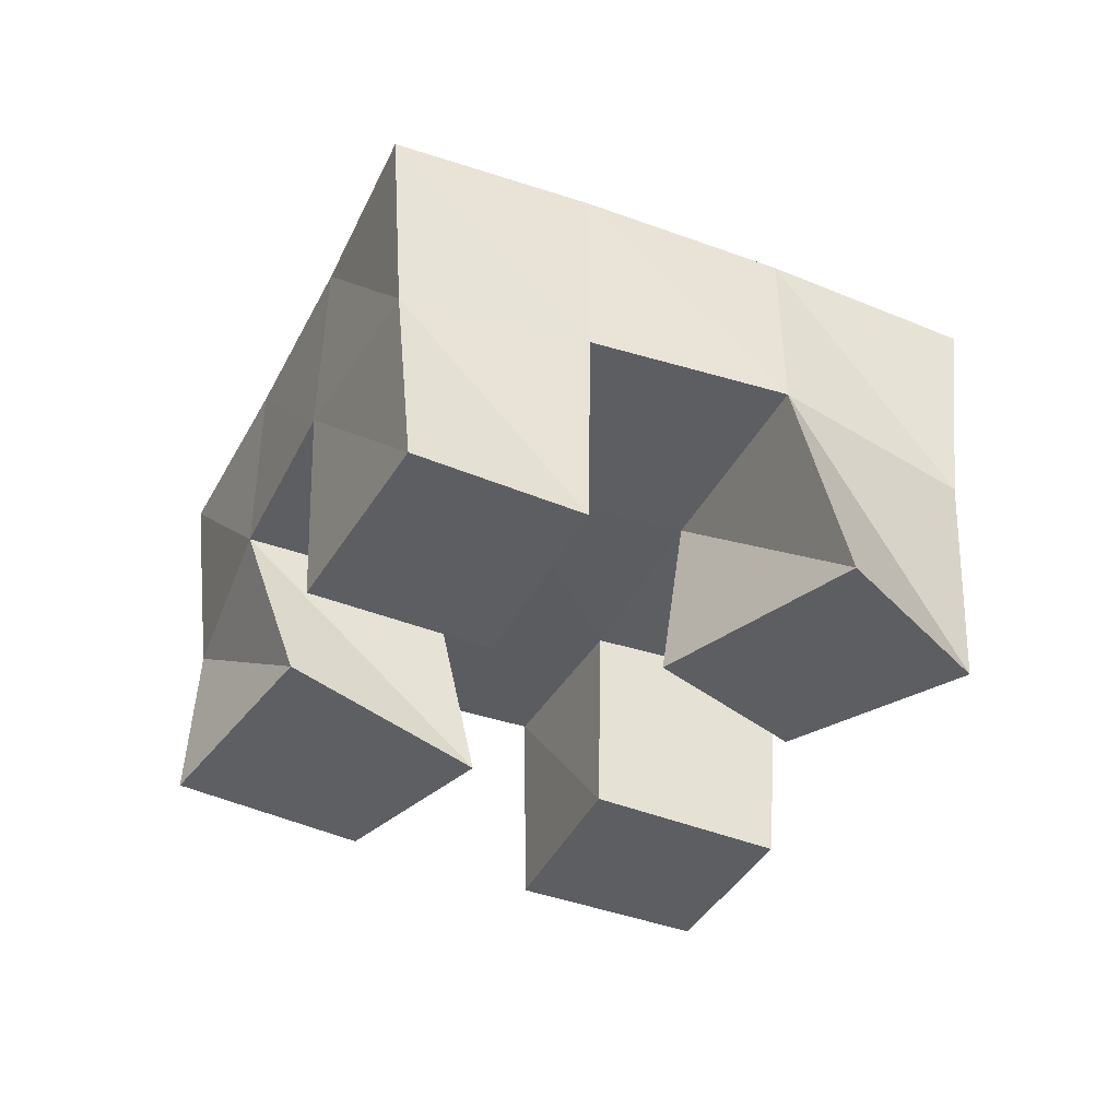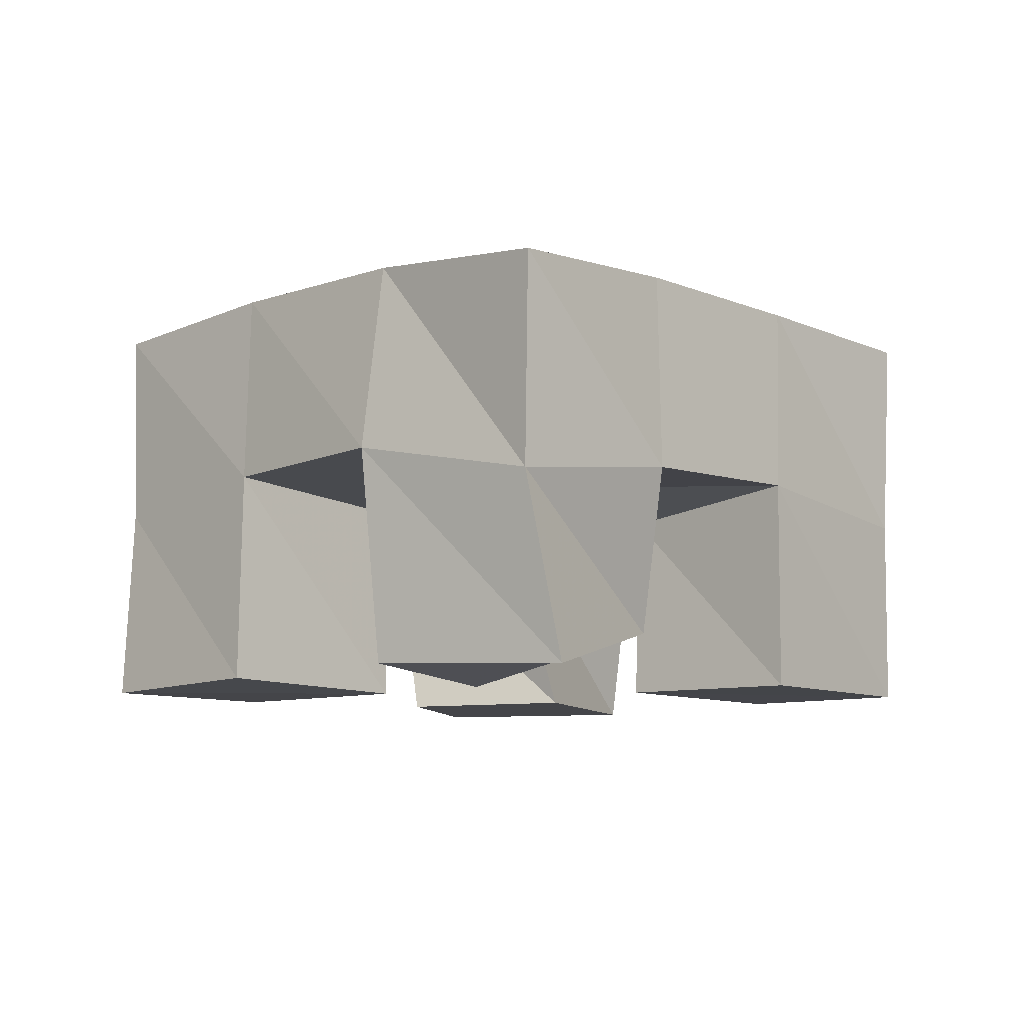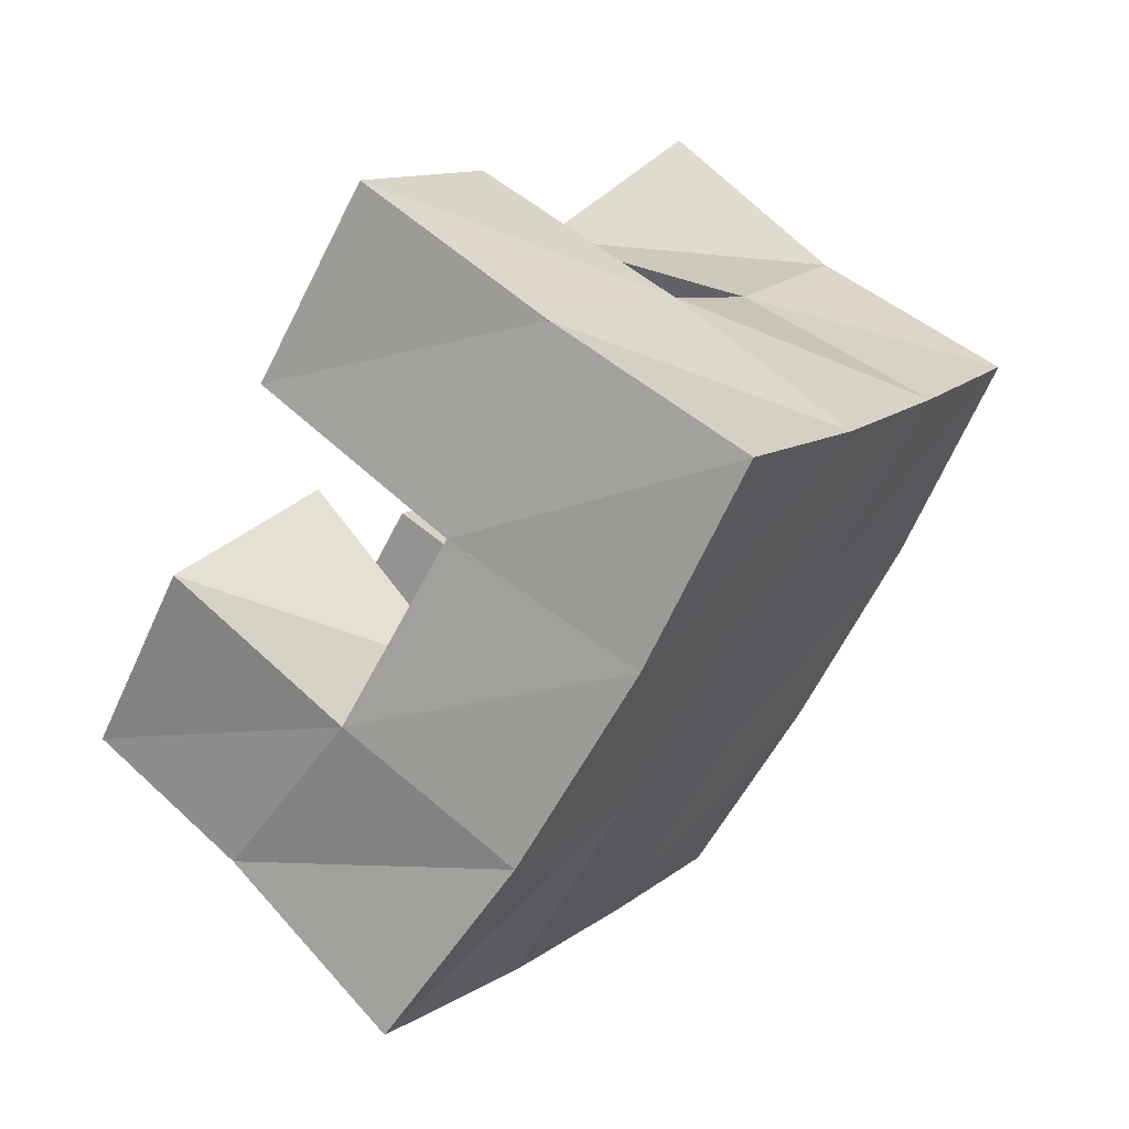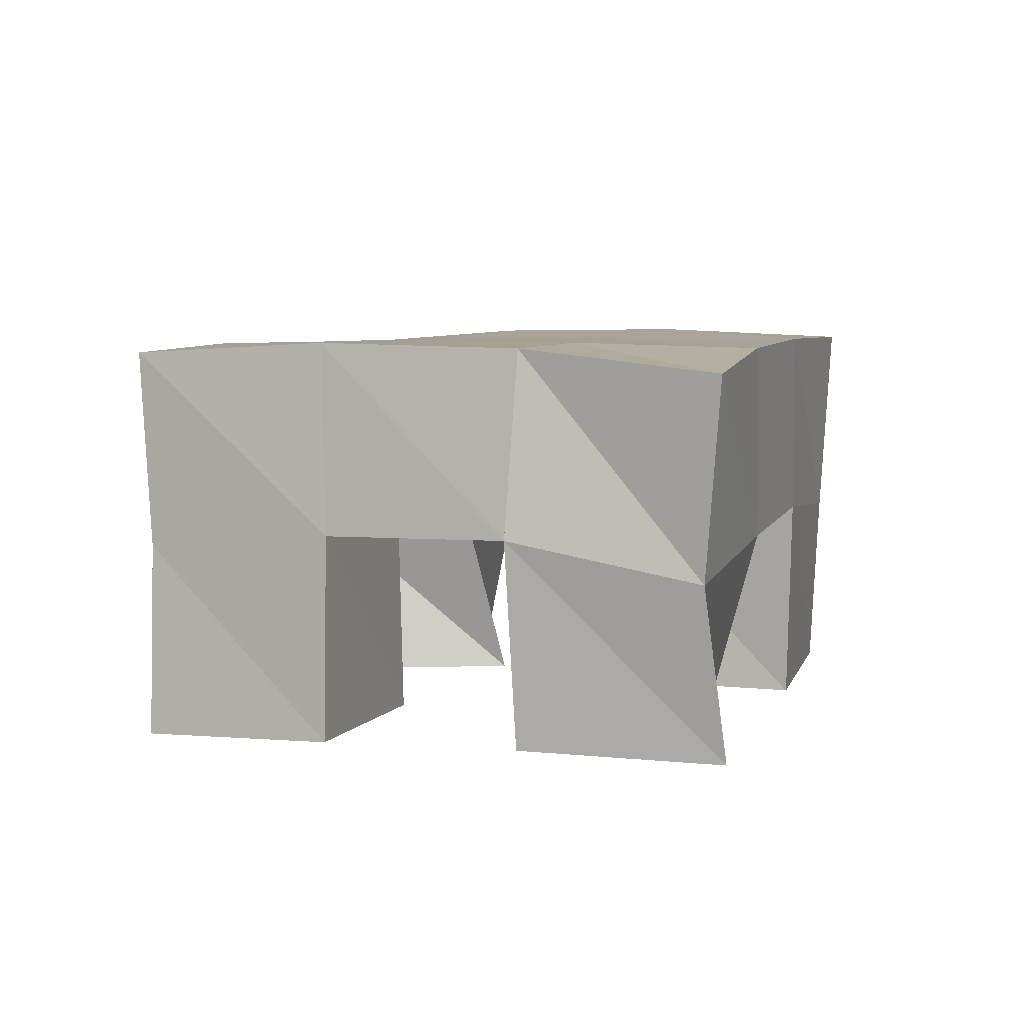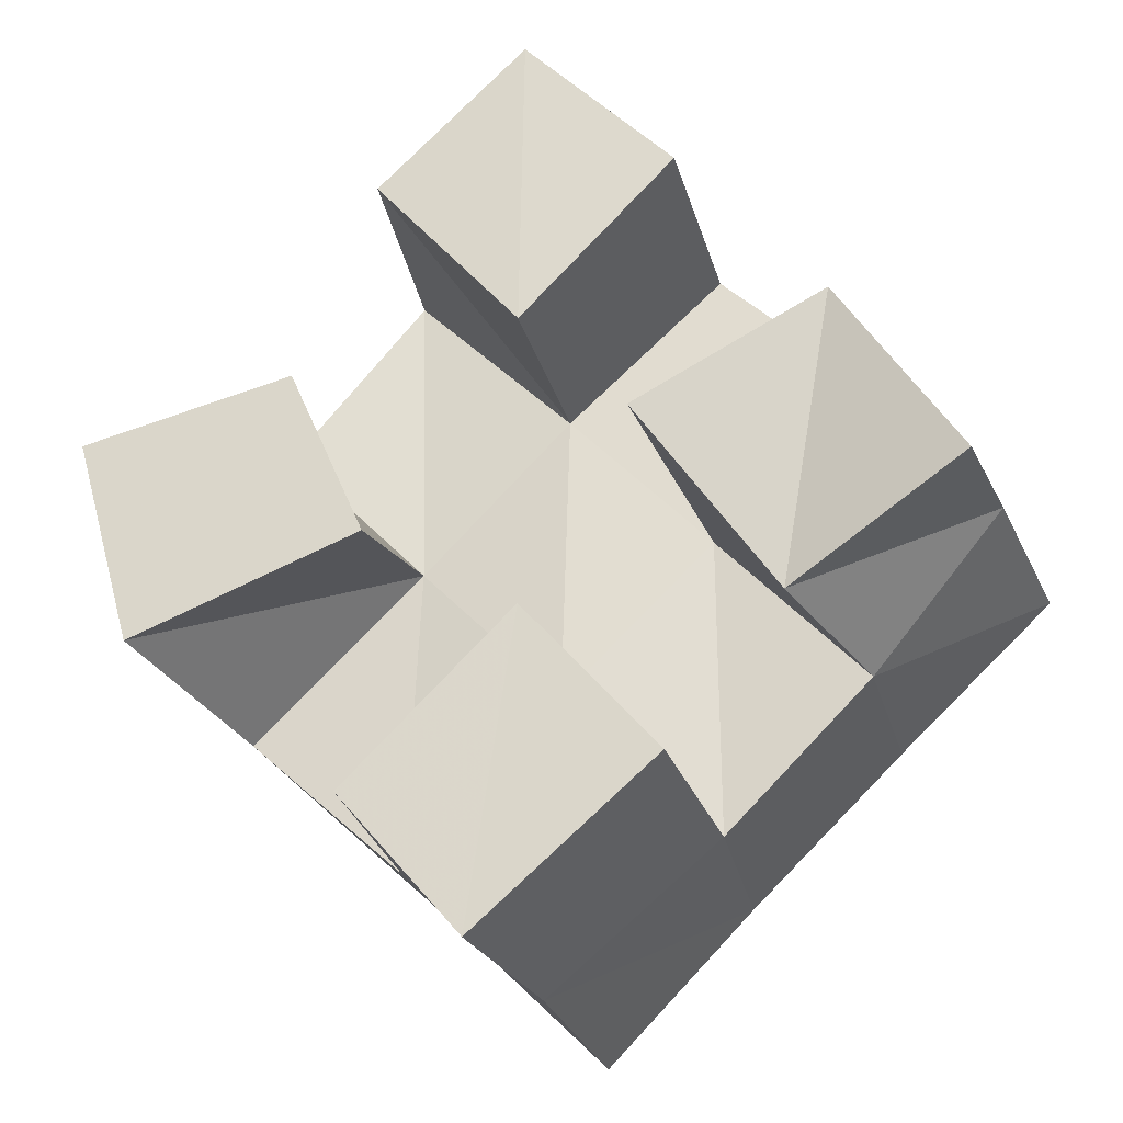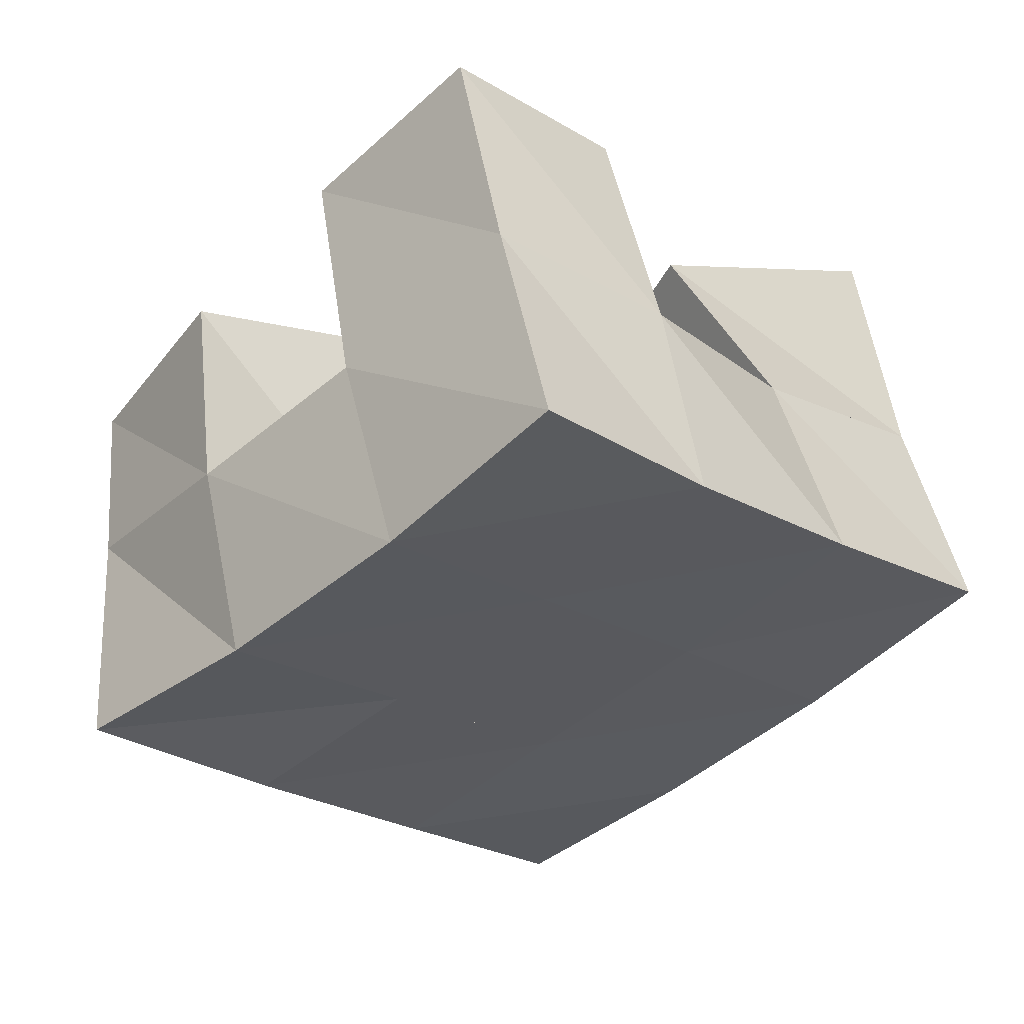
<metadata>
{"format":"obj","ext":"obj","renderer":"f3d","projection":"perspective","resolution":1024,"background":"white","views":[{"elev":-38.3,"azim":-158.5,"up":"+Y"},{"elev":-9.0,"azim":89.0,"up":"+Y"},{"elev":62.9,"azim":132.1,"up":"+Z"},{"elev":7.9,"azim":63.7,"up":"+Y"},{"elev":-26.1,"azim":14.0,"up":"+Z"},{"elev":55.7,"azim":171.3,"up":"+Z"}]}
</metadata>
<code>
v 0.4886 0.1 0.1793
v 0.4838 0.1437 0.1638
v 0.5023 0.1 0.1298
v 0.5136 0.1516 0.1245
v 0.5378 0.1 0.1908
v 0.5216 0.1476 0.197
v 0.5556 0.1 0.15
v 0.5539 0.1512 0.1633
v 0.6144 0.1 0.1732
v 0.6229 0.1521 0.1641
v 0.645 0.1111 0.1309
v 0.6577 0.1517 0.1268
v 0.6585 0.1023 0.1973
v 0.6609 0.1558 0.2019
v 0.6865 0.1 0.1533
v 0.6892 0.1461 0.1619
v 0.5564 0.1 0.2376
v 0.5523 0.1516 0.2363
v 0.59 0.1 0.1981
v 0.5894 0.1507 0.199
v 0.5912 0.1 0.2706
v 0.5894 0.1493 0.2685
v 0.6256 0.1014 0.2355
v 0.6258 0.1544 0.2346
v 0.5515 0.1 0.09036
v 0.5506 0.1511 0.08997
v 0.5796 0.1 0.0569
v 0.5842 0.1474 0.05744
v 0.5903 0.1004 0.1289
v 0.5879 0.1478 0.1274
v 0.6211 0.1 0.09289
v 0.6231 0.1531 0.09301
v 0.479 0.1933 0.1648
v 0.5152 0.198 0.1283
v 0.5155 0.1963 0.1987
v 0.551 0.1985 0.1628
v 0.5515 0.1989 0.2341
v 0.5871 0.2005 0.1984
v 0.5867 0.1994 0.2702
v 0.6217 0.2028 0.2338
v 0.5511 0.1993 0.09196
v 0.5861 0.1992 0.1273
v 0.6226 0.201 0.1628
v 0.6587 0.2025 0.197
v 0.5866 0.1979 0.0558
v 0.6211 0.2001 0.092
v 0.6576 0.2006 0.1277
v 0.6951 0.1976 0.1613
f 1 2 4
f 3 1 4
f 2 6 8
f 4 2 8
f 6 5 7
f 8 6 7
f 5 1 3
f 7 5 3
f 8 7 3
f 4 8 3
f 2 1 5
f 6 2 5
f 9 10 12
f 11 9 12
f 10 14 16
f 12 10 16
f 14 13 15
f 16 14 15
f 13 9 11
f 15 13 11
f 16 15 11
f 12 16 11
f 10 9 13
f 14 10 13
f 17 18 20
f 19 17 20
f 18 22 24
f 20 18 24
f 22 21 23
f 24 22 23
f 21 17 19
f 23 21 19
f 24 23 19
f 20 24 19
f 18 17 21
f 22 18 21
f 25 26 28
f 27 25 28
f 26 30 32
f 28 26 32
f 30 29 31
f 32 30 31
f 29 25 27
f 31 29 27
f 32 31 27
f 28 32 27
f 26 25 29
f 30 26 29
f 2 33 34
f 4 2 34
f 33 35 36
f 34 33 36
f 35 6 8
f 36 35 8
f 6 2 4
f 8 6 4
f 36 8 4
f 34 36 4
f 33 2 6
f 35 33 6
f 6 35 36
f 8 6 36
f 35 37 38
f 36 35 38
f 37 18 20
f 38 37 20
f 18 6 8
f 20 18 8
f 38 20 8
f 36 38 8
f 35 6 18
f 37 35 18
f 18 37 38
f 20 18 38
f 37 39 40
f 38 37 40
f 39 22 24
f 40 39 24
f 22 18 20
f 24 22 20
f 40 24 20
f 38 40 20
f 37 18 22
f 39 37 22
f 4 34 41
f 26 4 41
f 34 36 42
f 41 34 42
f 36 8 30
f 42 36 30
f 8 4 26
f 30 8 26
f 42 30 26
f 41 42 26
f 34 4 8
f 36 34 8
f 8 36 42
f 30 8 42
f 36 38 43
f 42 36 43
f 38 20 10
f 43 38 10
f 20 8 30
f 10 20 30
f 43 10 30
f 42 43 30
f 36 8 20
f 38 36 20
f 20 38 43
f 10 20 43
f 38 40 44
f 43 38 44
f 40 24 14
f 44 40 14
f 24 20 10
f 14 24 10
f 44 14 10
f 43 44 10
f 38 20 24
f 40 38 24
f 26 41 45
f 28 26 45
f 41 42 46
f 45 41 46
f 42 30 32
f 46 42 32
f 30 26 28
f 32 30 28
f 46 32 28
f 45 46 28
f 41 26 30
f 42 41 30
f 30 42 46
f 32 30 46
f 42 43 47
f 46 42 47
f 43 10 12
f 47 43 12
f 10 30 32
f 12 10 32
f 47 12 32
f 46 47 32
f 42 30 10
f 43 42 10
f 10 43 47
f 12 10 47
f 43 44 48
f 47 43 48
f 44 14 16
f 48 44 16
f 14 10 12
f 16 14 12
f 48 16 12
f 47 48 12
f 43 10 14
f 44 43 14

</code>
